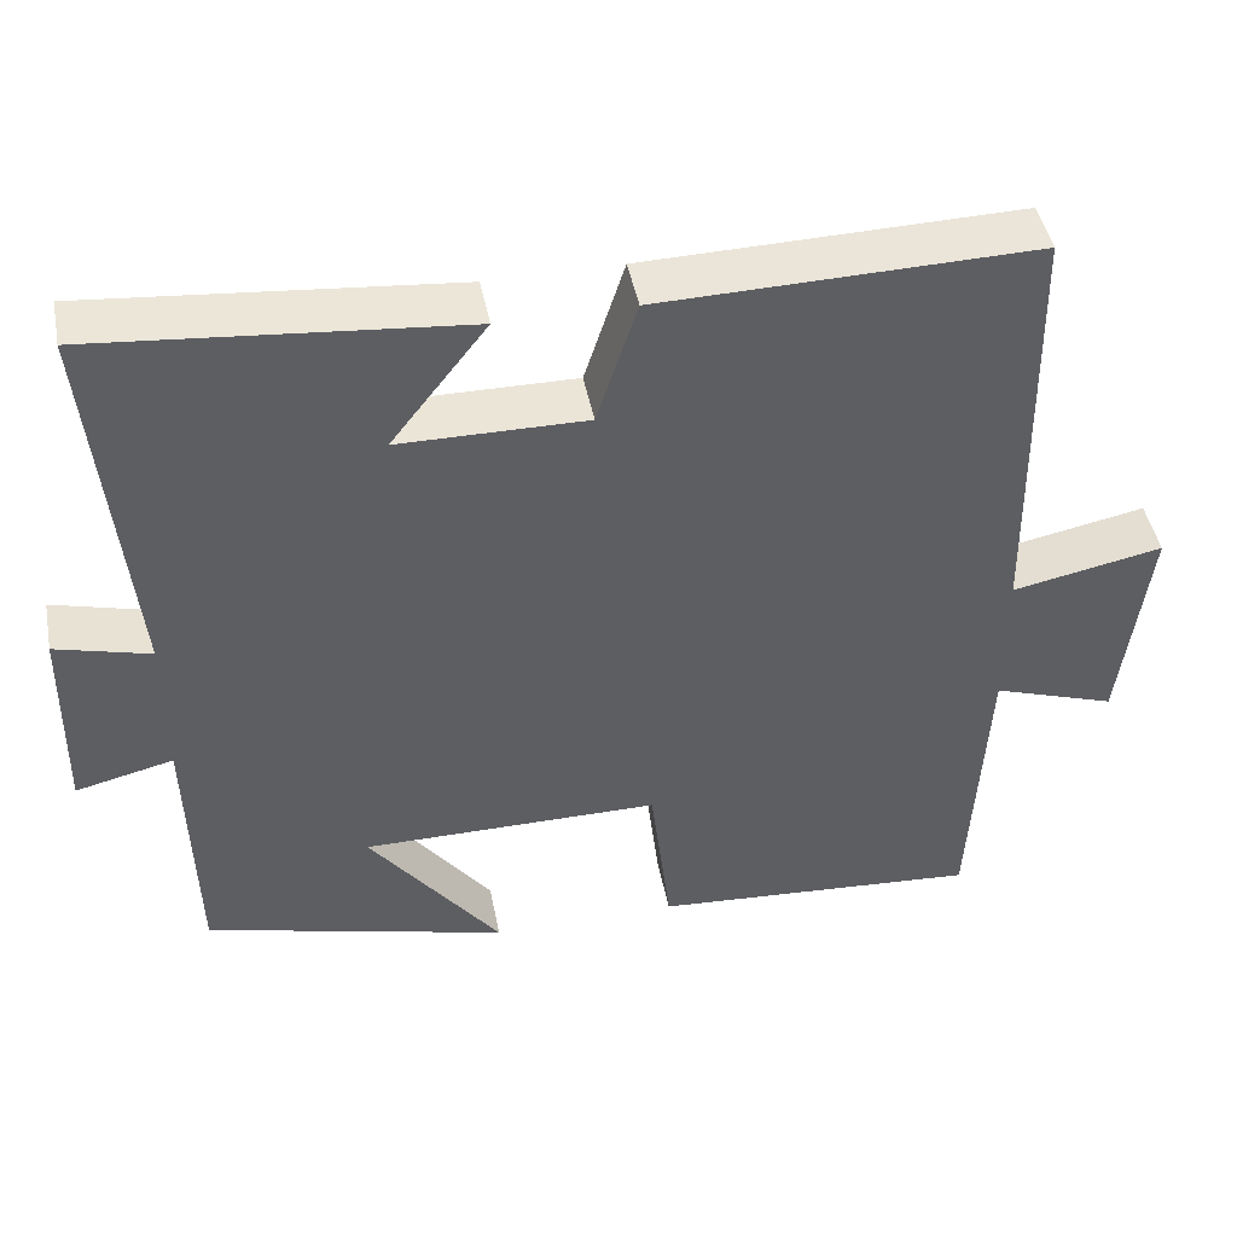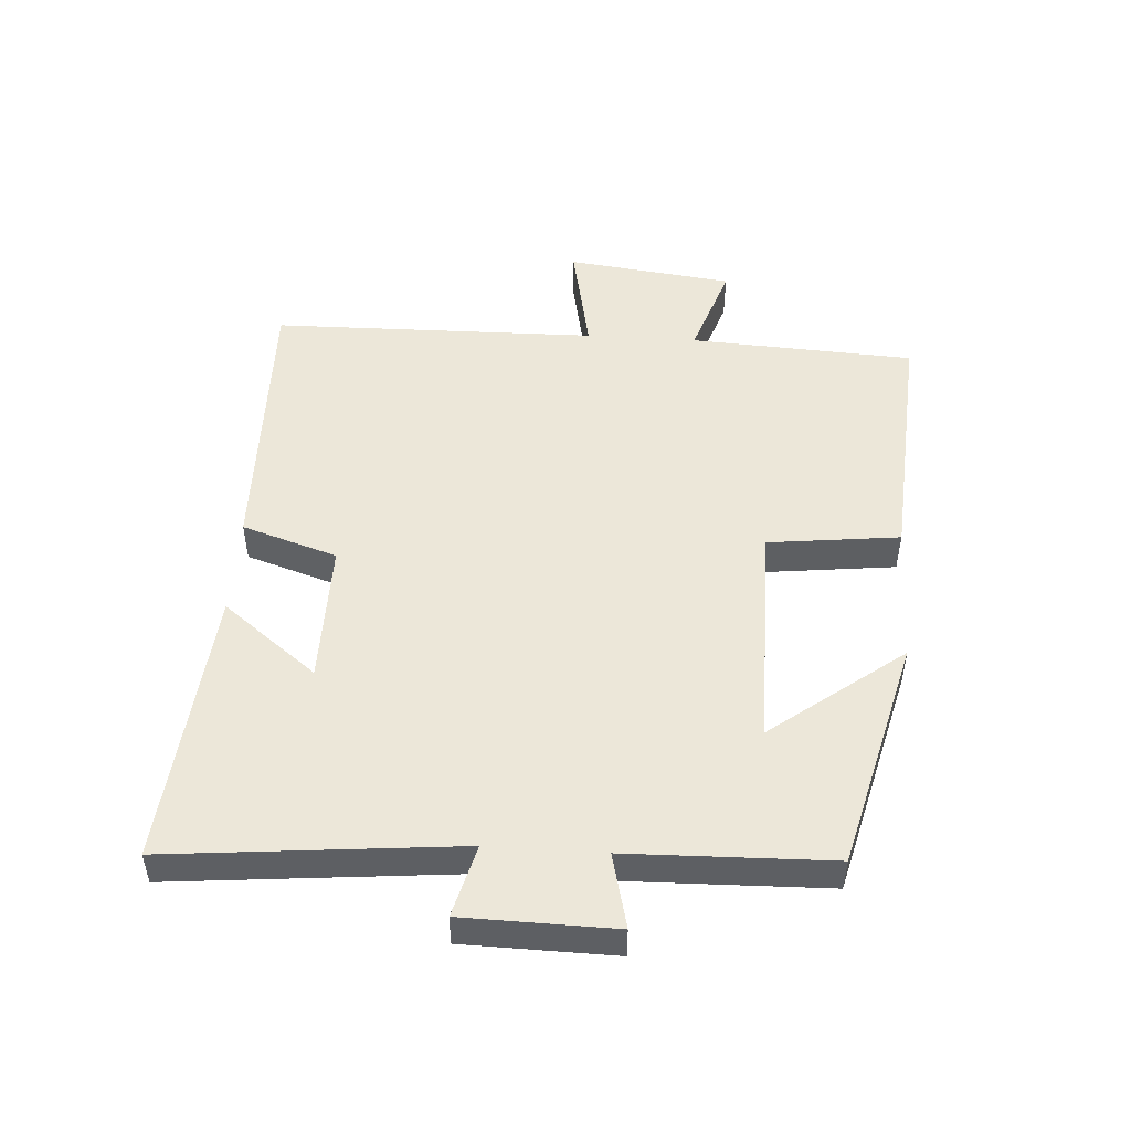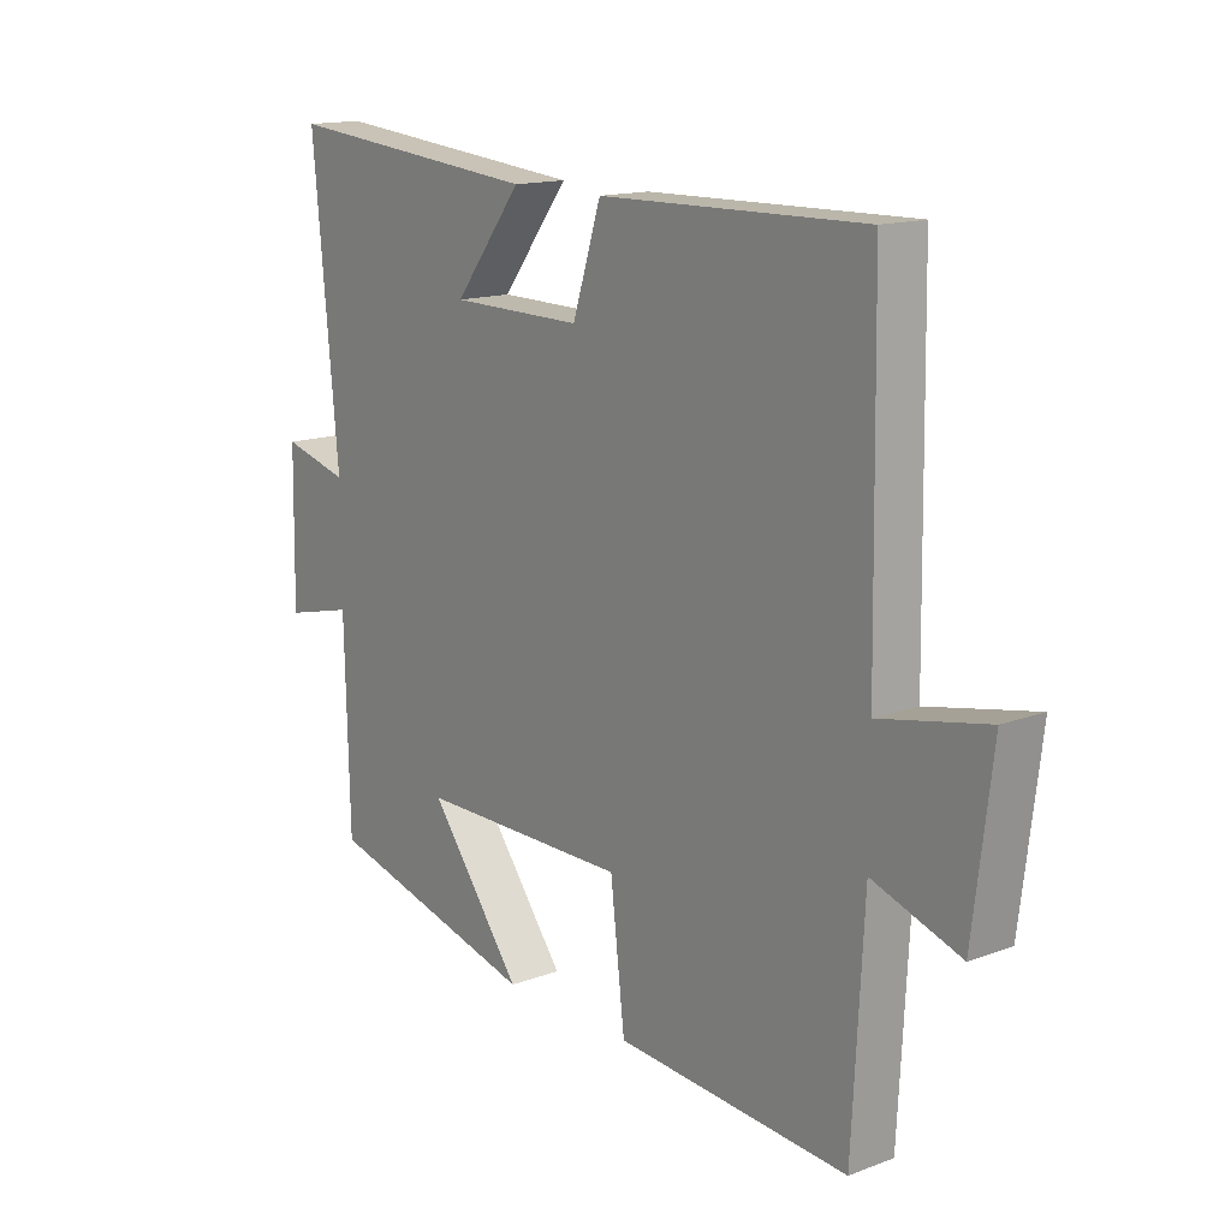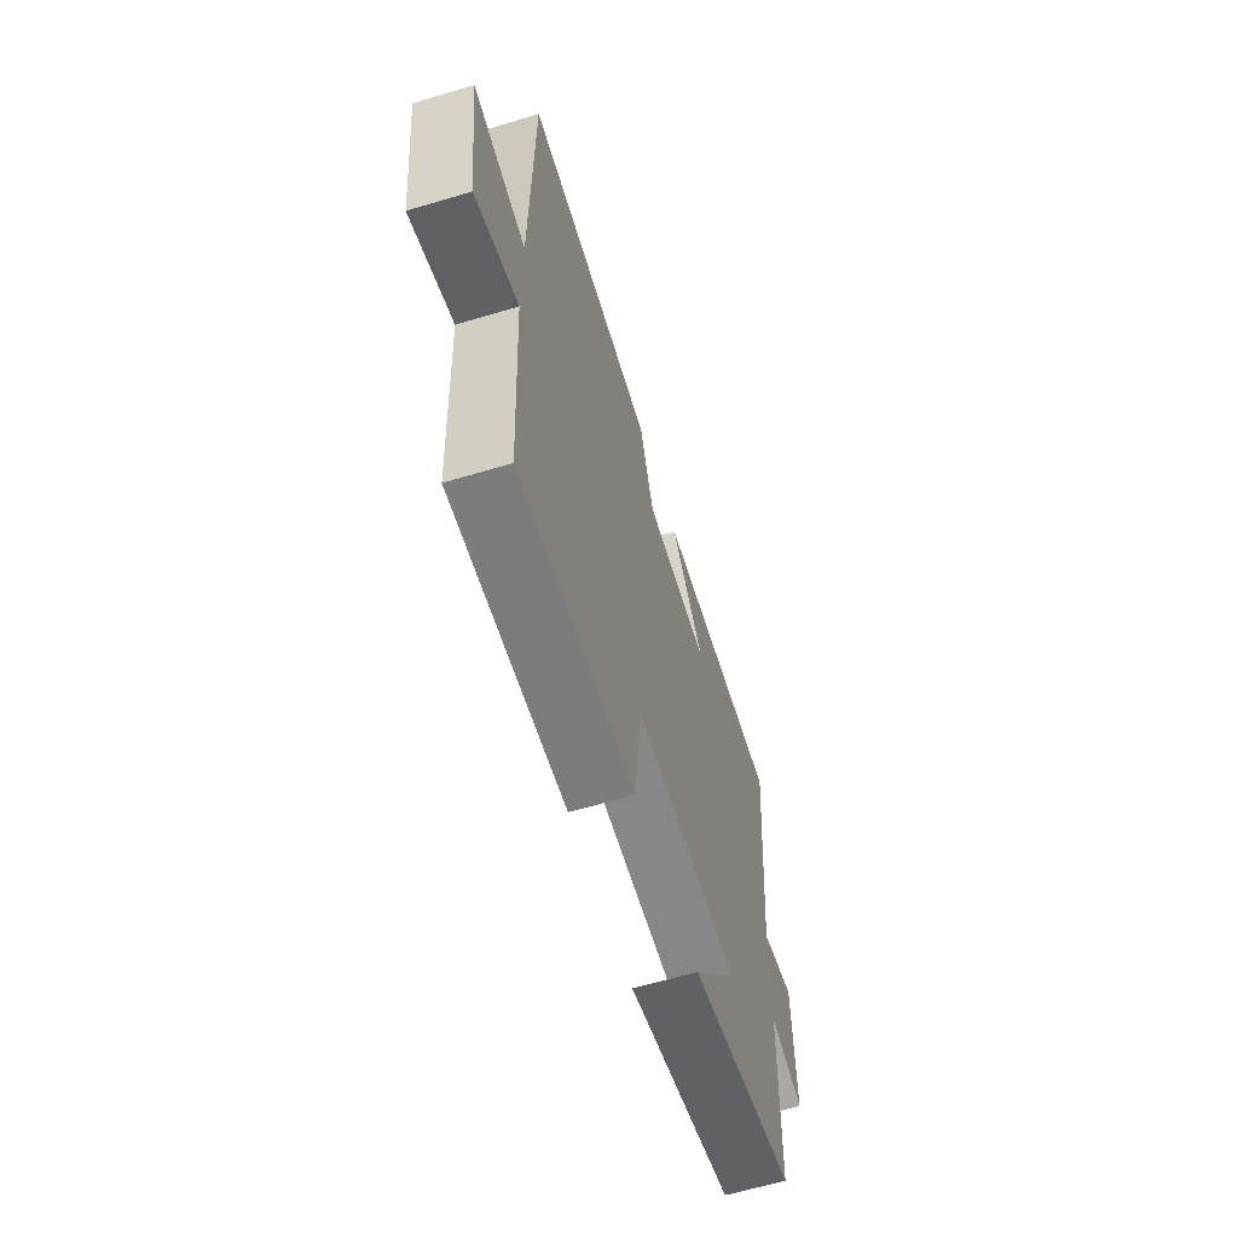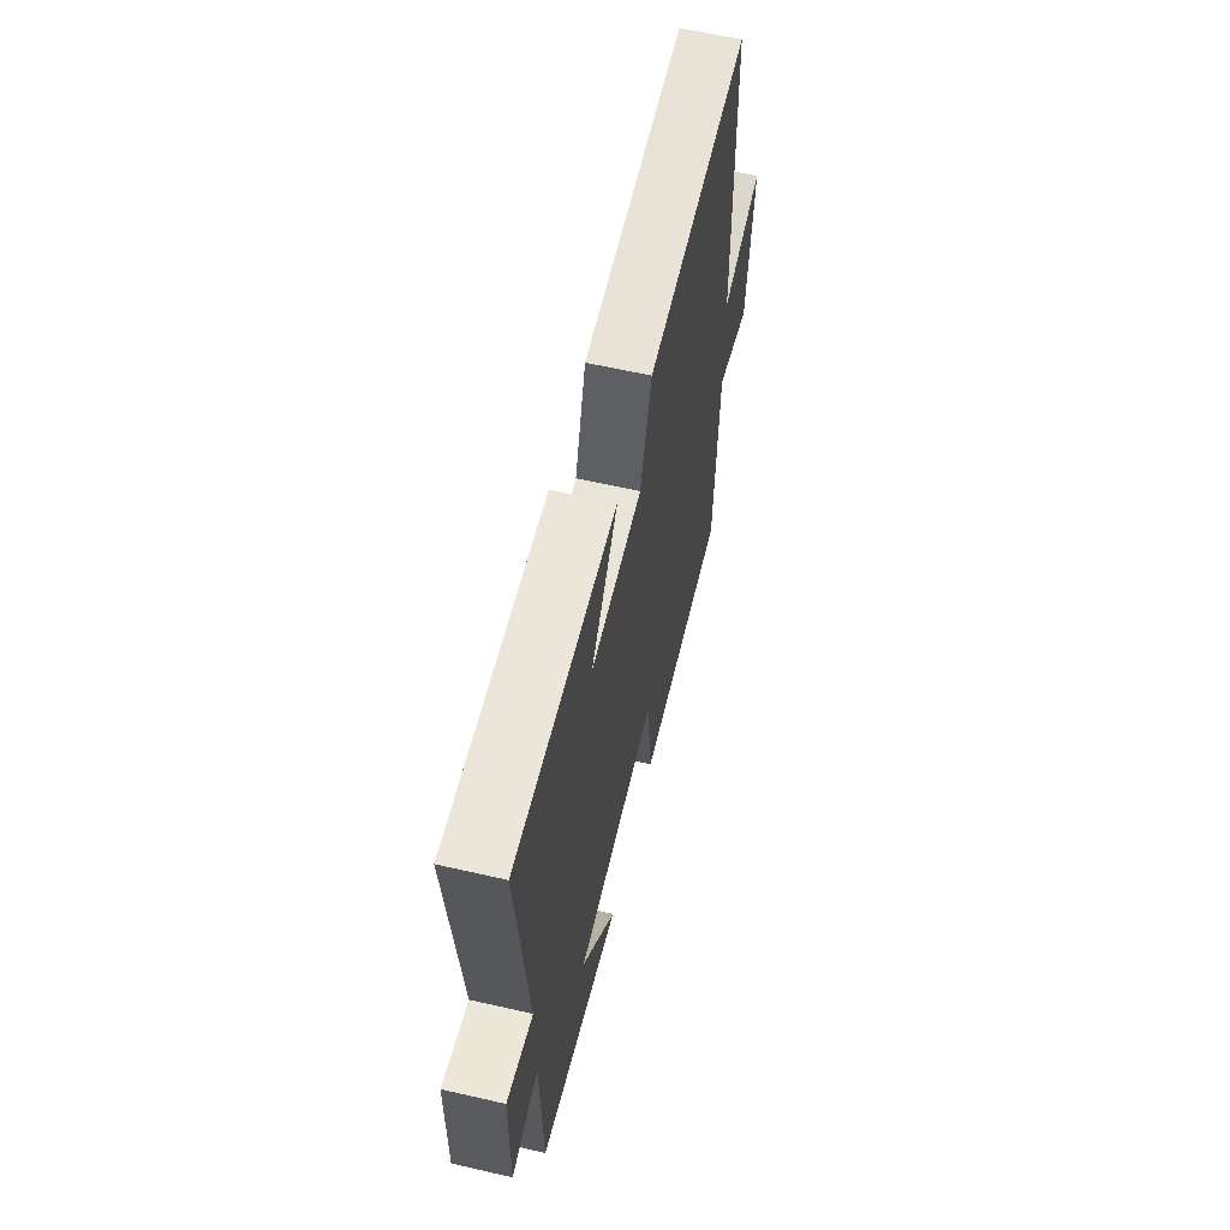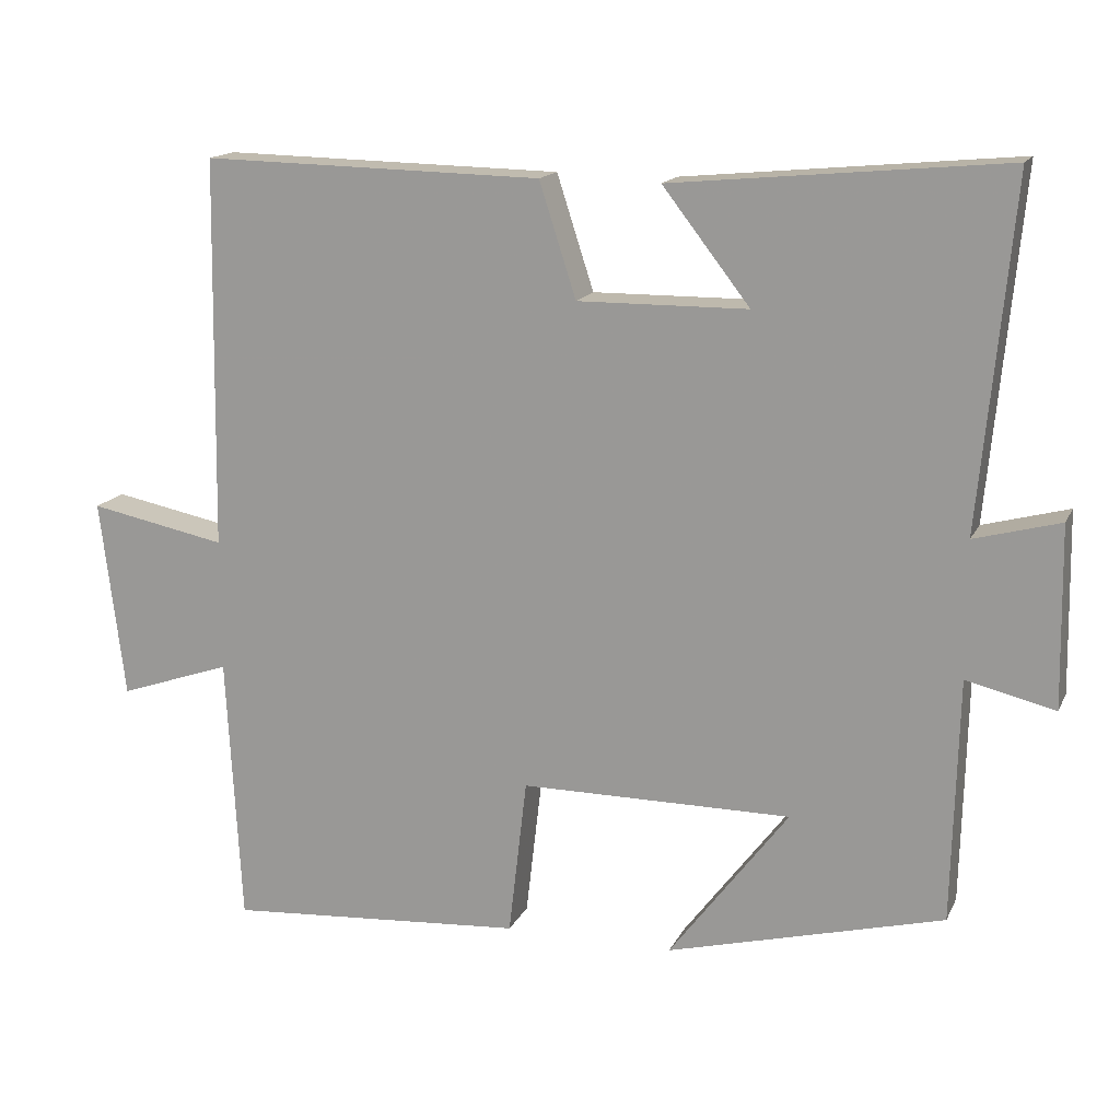
<metadata>
{"format":"obj","ext":"obj","renderer":"f3d","projection":"perspective","resolution":1024,"background":"white","views":[{"elev":45.5,"azim":169.0,"up":"+Z"},{"elev":49.8,"azim":93.7,"up":"+Y"},{"elev":14.8,"azim":-128.7,"up":"+Z"},{"elev":-62.5,"azim":-73.1,"up":"+Z"},{"elev":61.2,"azim":103.1,"up":"+Z"},{"elev":15.5,"azim":18.5,"up":"+Z"}]}
</metadata>
<code>
v -0.481 0.07 -0.527
v -0.5 0.07 -0.175
v -0.647 0.07 -0.225
v -0.679 0.07 0.035
v -0.5 0.07 -0.001
v -0.492 0.07 0.509
v -0.047 0.07 0.5
v 0.001 0.07 0.351
v 0.223 0.07 0.353
v 0.109 0.07 0.5
v 0.543 0.07 0.541
v 0.5 0.07 0.089
v 0.612 0.07 0.119
v 0.616 0.07 -0.117
v 0.5 0.07 -0.089
v 0.492 0.07 -0.407
v 0.131 0.07 -0.5
v 0.287 0.07 -0.294
v -0.067 0.07 -0.294
v -0.091 0.07 -0.5
v -0.481 0 -0.527
v -0.5 0 -0.175
v -0.647 0 -0.225
v -0.679 0 0.035
v -0.5 0 -0.001
v -0.492 0 0.509
v -0.047 0 0.5
v 0.001 0 0.351
v 0.223 0 0.353
v 0.109 0 0.5
v 0.543 0 0.541
v 0.5 0 0.089
v 0.612 0 0.119
v 0.616 0 -0.117
v 0.5 0 -0.089
v 0.492 0 -0.407
v 0.131 0 -0.5
v 0.287 0 -0.294
v -0.067 0 -0.294
v -0.091 0 -0.5
f 19 20 1 2
f 18 19 2
f 15 16 17 18
f 15 18 2
f 12 13 14 15
f 12 15 2
f 9 10 11 12
f 8 9 12 2
f 7 8 2
f 6 7 2
f 5 6 2
f 2 3 4 5
f 22 21 40 39
f 22 39 38
f 38 37 36 35
f 22 38 35
f 35 34 33 32
f 22 35 32
f 32 31 30 29
f 22 32 29 28
f 22 28 27
f 22 27 26
f 22 26 25
f 25 24 23 22
f 1 21 22 2
f 2 22 23 3
f 3 23 24 4
f 4 24 25 5
f 5 25 26 6
f 6 26 27 7
f 7 27 28 8
f 8 28 29 9
f 9 29 30 10
f 10 30 31 11
f 11 31 32 12
f 12 32 33 13
f 13 33 34 14
f 14 34 35 15
f 15 35 36 16
f 16 36 37 17
f 17 37 38 18
f 18 38 39 19
f 19 39 40 20
f 20 40 21 1

</code>
